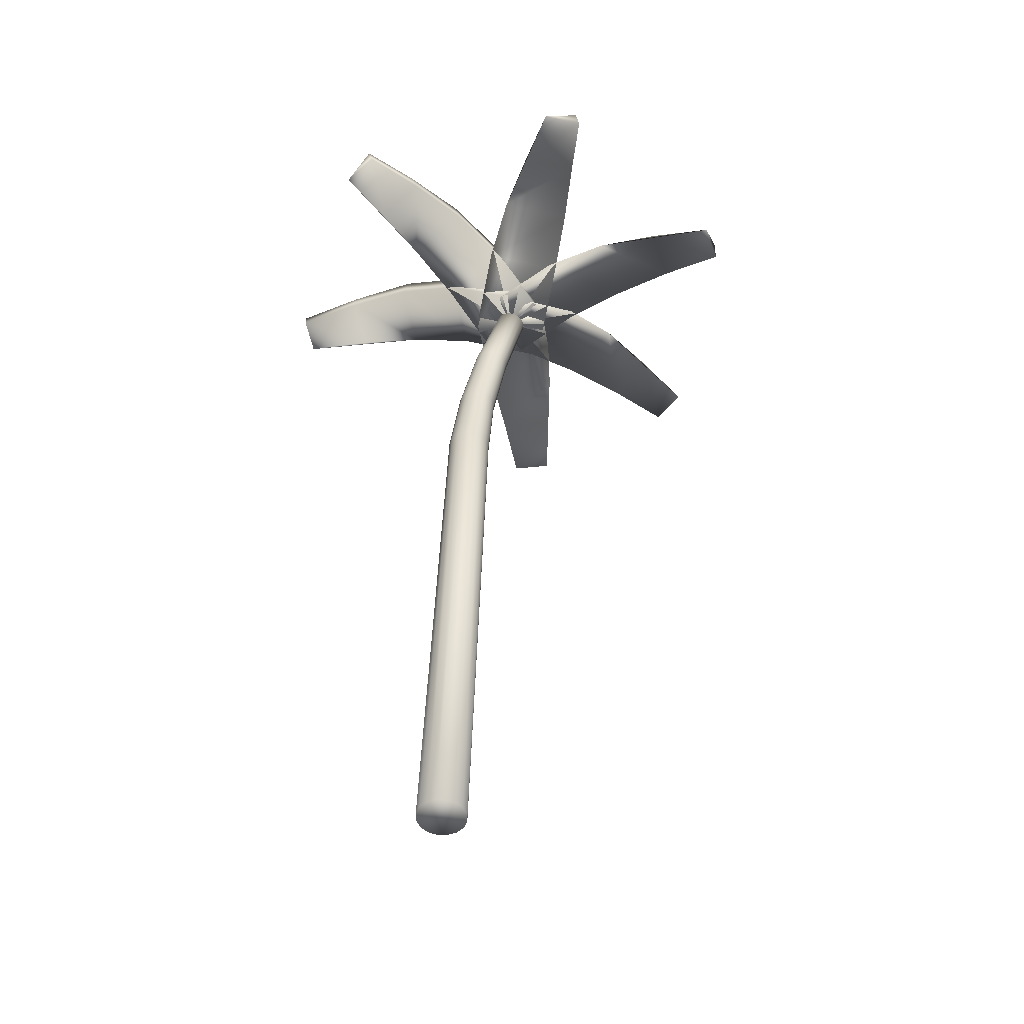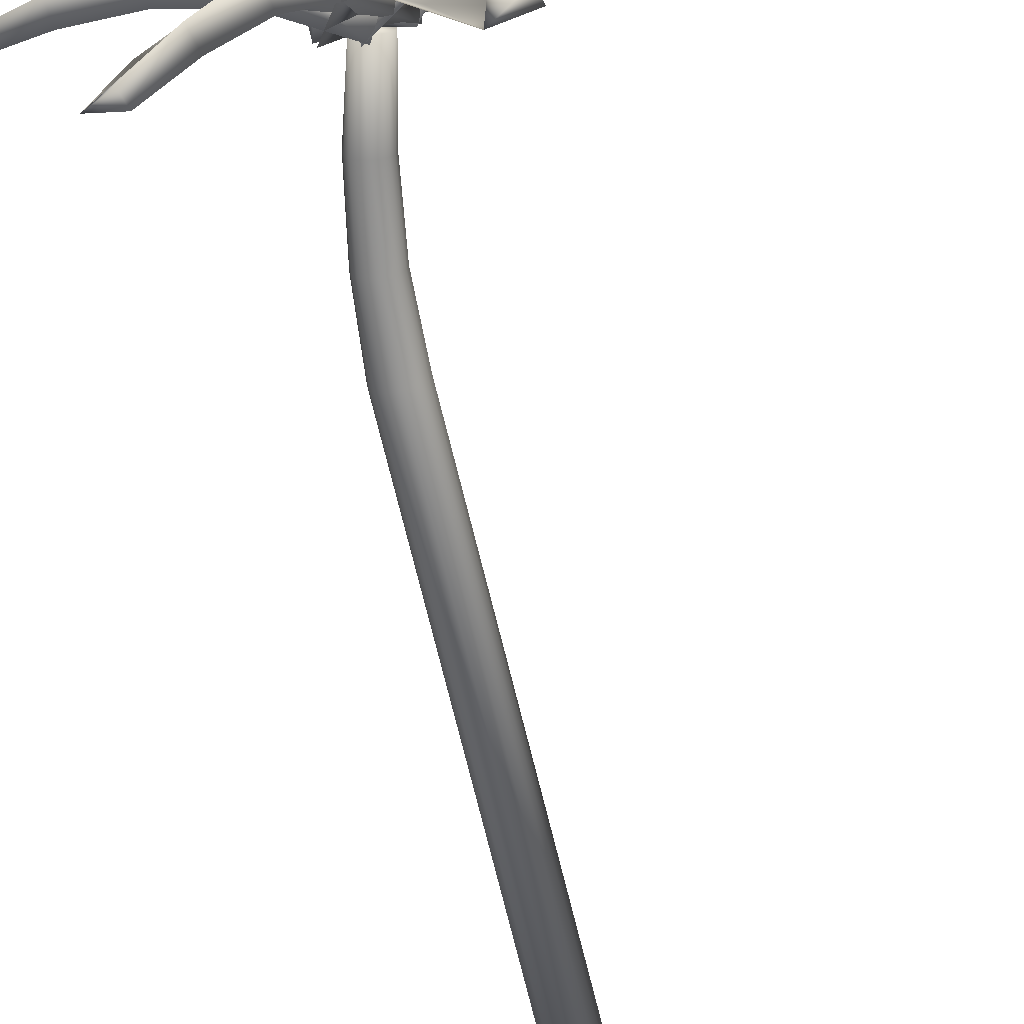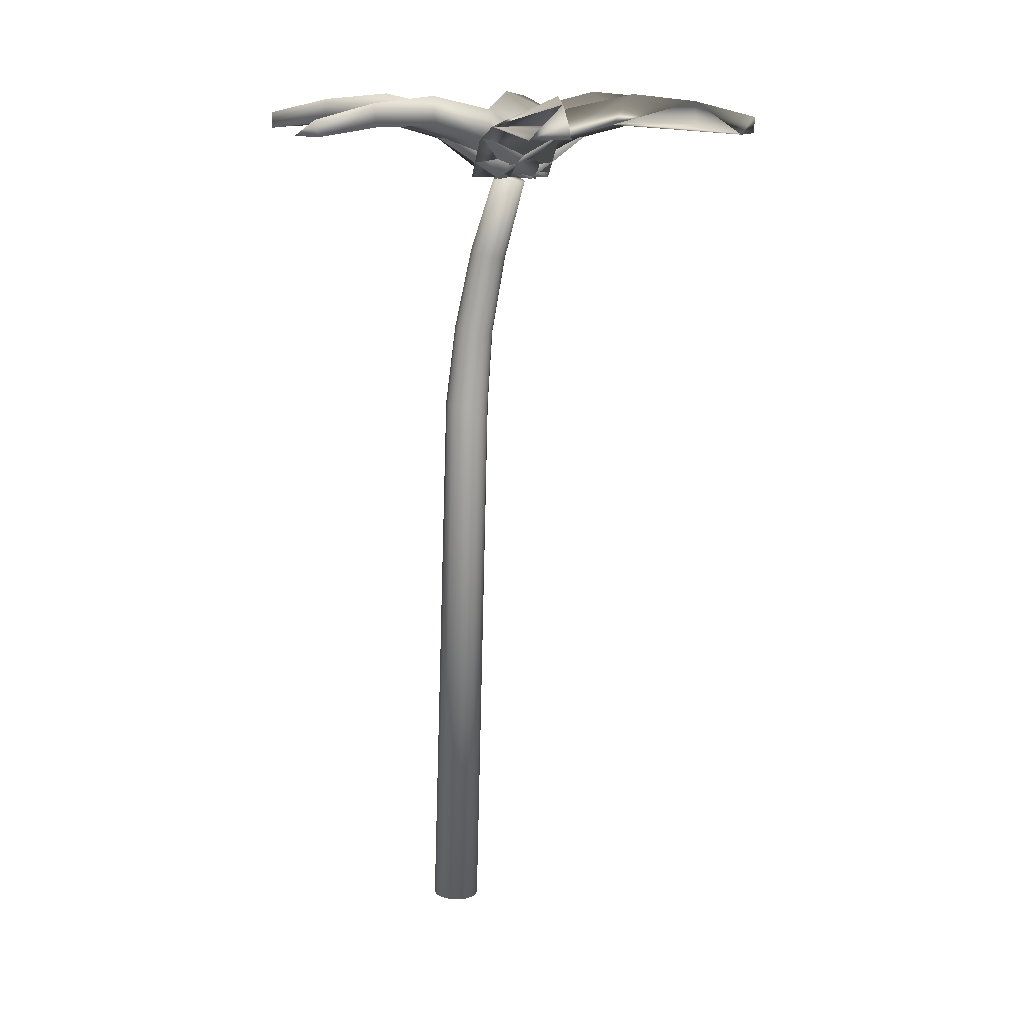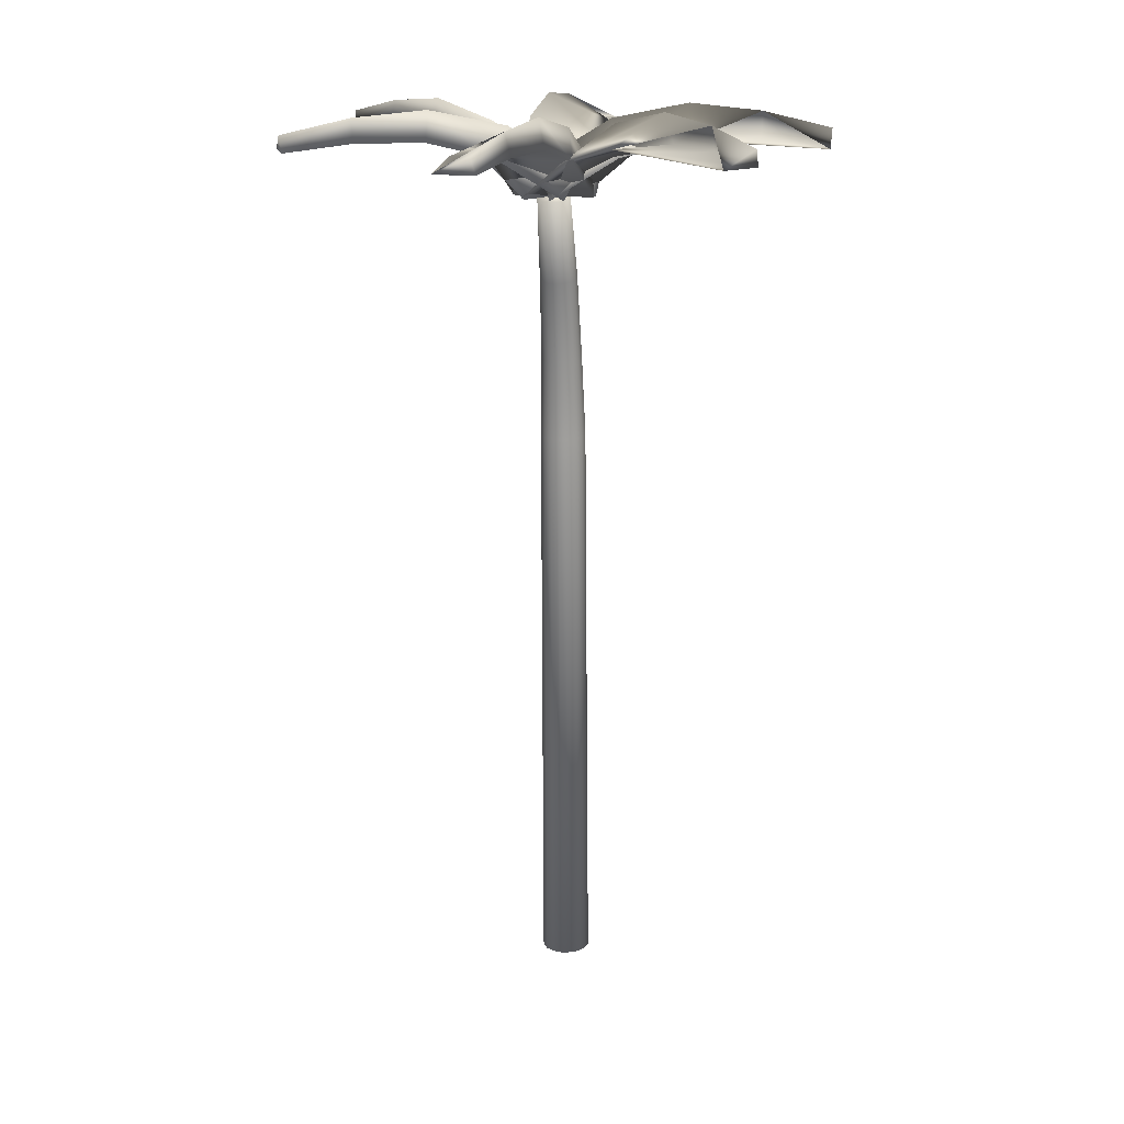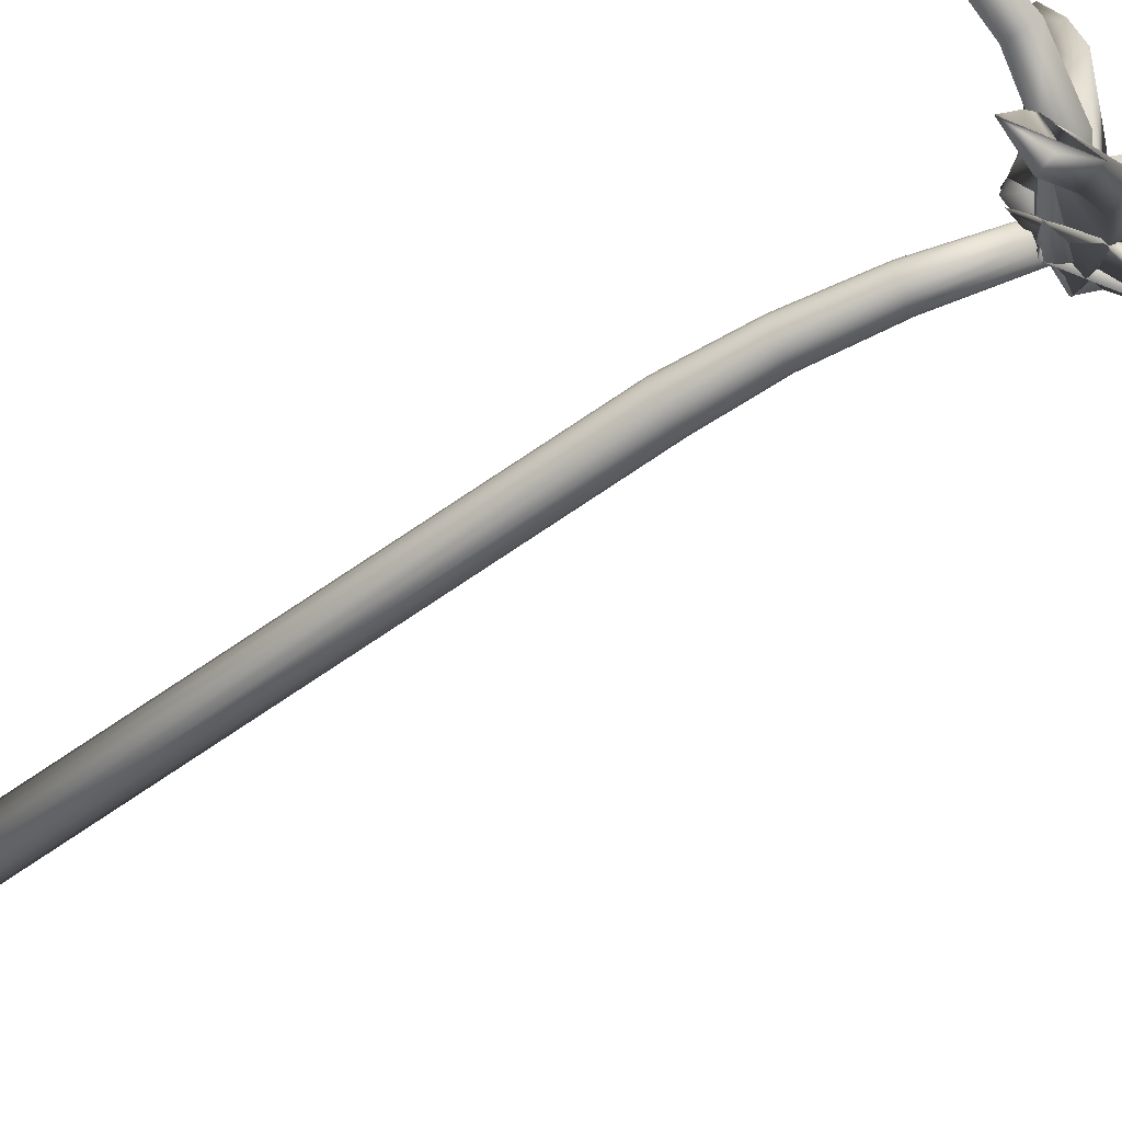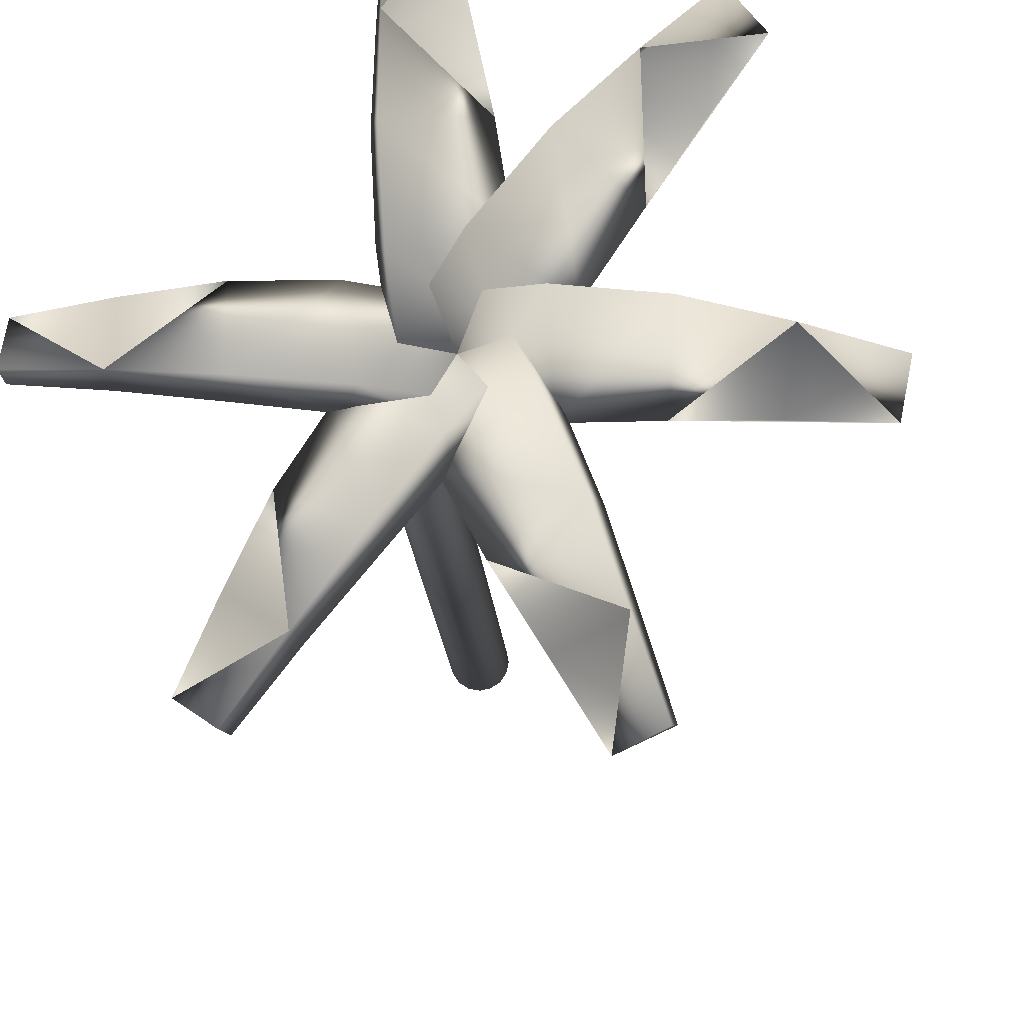
<metadata>
{"format":"obj","ext":"obj","renderer":"f3d","projection":"perspective","resolution":1024,"background":"white","views":[{"elev":-51.6,"azim":-168.9,"up":"+Y"},{"elev":-65.1,"azim":-165.5,"up":"+Z"},{"elev":12.8,"azim":-163.7,"up":"+Y"},{"elev":16.6,"azim":-79.3,"up":"+Y"},{"elev":-63.4,"azim":127.4,"up":"+Z"},{"elev":-15.1,"azim":-175.2,"up":"+Z"}]}
</metadata>
<code>
v 0.3959 0.02647 0.2837
v 0.3939 0.02641 0.2935
v 0.3885 0.02626 0.302
v 0.38 0.02601 0.3074
v 0.3702 0.02574 0.3095
v 0.3604 0.02546 0.3074
v 0.3519 0.02521 0.302
v 0.3465 0.02506 0.2935
v 0.3444 0.025 0.2837
v 0.3465 0.02506 0.2739
v 0.3519 0.02521 0.2654
v 0.3604 0.02546 0.26
v 0.3702 0.02574 0.258
v 0.38 0.02601 0.26
v 0.3885 0.02626 0.2654
v 0.3939 0.02641 0.2739
v 0.377 0.6276 0.2837
v 0.3751 0.6275 0.2929
v 0.3701 0.6273 0.3008
v 0.3621 0.627 0.3058
v 0.353 0.6267 0.3078
v 0.3439 0.6263 0.3058
v 0.336 0.626 0.3008
v 0.3309 0.6259 0.2929
v 0.329 0.6258 0.2837
v 0.3309 0.6259 0.2746
v 0.336 0.626 0.2667
v 0.3439 0.6263 0.2616
v 0.353 0.6267 0.2597
v 0.3621 0.627 0.2616
v 0.3701 0.6273 0.2667
v 0.3751 0.6275 0.2746
v 0.3657 0.7157 0.2837
v 0.364 0.7155 0.2919
v 0.3595 0.7148 0.299
v 0.3525 0.7137 0.3035
v 0.3444 0.7125 0.3052
v 0.3364 0.7113 0.3035
v 0.3294 0.7103 0.299
v 0.3249 0.7096 0.2919
v 0.3232 0.7094 0.2837
v 0.3249 0.7096 0.2756
v 0.3294 0.7103 0.2685
v 0.3364 0.7113 0.264
v 0.3444 0.7125 0.2623
v 0.3525 0.7137 0.264
v 0.3595 0.7148 0.2685
v 0.364 0.7155 0.2756
v 0.3464 0.8032 0.2837
v 0.3449 0.8028 0.2912
v 0.3409 0.8018 0.2978
v 0.3345 0.8002 0.3019
v 0.3273 0.7984 0.3035
v 0.32 0.7966 0.3019
v 0.3137 0.795 0.2978
v 0.3096 0.794 0.2912
v 0.3081 0.7936 0.2837
v 0.3096 0.794 0.2762
v 0.3137 0.795 0.2697
v 0.32 0.7966 0.2656
v 0.3273 0.7984 0.264
v 0.3345 0.8002 0.2656
v 0.3409 0.8018 0.2697
v 0.3449 0.8028 0.2762
v 0.3179 0.8892 0.2837
v 0.3166 0.8888 0.2903
v 0.3132 0.8877 0.2959
v 0.3078 0.8861 0.2995
v 0.3015 0.8842 0.3009
v 0.2953 0.8824 0.2995
v 0.2898 0.8807 0.2959
v 0.2864 0.8797 0.2903
v 0.2851 0.8793 0.2837
v 0.2864 0.8797 0.2772
v 0.2898 0.8807 0.2715
v 0.2953 0.8824 0.2679
v 0.3015 0.8842 0.2666
v 0.3078 0.8861 0.2679
v 0.3132 0.8877 0.2715
v 0.3166 0.8888 0.2772
v 0.3015 0.8842 0.3267
v 0.3015 0.8842 0.2408
v 0.2833 0.9134 0.2494
v 0.3702 0.9272 0.3267
v 0.3702 0.9272 0.2408
v 0.3564 0.9586 0.2494
v 0.4389 0.9443 0.3224
v 0.4389 0.9443 0.2451
v 0.435 0.975 0.2528
v 0.5075 0.9443 0.3138
v 0.5075 0.9443 0.2537
v 0.509 0.9683 0.2597
v 0.5762 0.9357 0.3052
v 0.5762 0.9357 0.2623
v 0.5784 0.9528 0.2666
v 0.3376 0.8842 0.3069
v 0.2654 0.8842 0.2605
v 0.2628 0.9134 0.2805
v 0.3747 0.9272 0.2491
v 0.3025 0.9272 0.2027
v 0.3023 0.9586 0.219
v 0.4082 0.9443 0.189
v 0.3432 0.9443 0.1473
v 0.3476 0.975 0.1547
v 0.4381 0.9443 0.1266
v 0.3875 0.9443 0.09412
v 0.3934 0.9683 0.09611
v 0.468 0.9357 0.06416
v 0.4319 0.9357 0.04097
v 0.4366 0.9528 0.0415
v 0.3405 0.8842 0.2659
v 0.2625 0.8842 0.3016
v 0.2779 0.9134 0.3146
v 0.312 0.9272 0.2034
v 0.2339 0.9272 0.2391
v 0.2474 0.9586 0.2481
v 0.2795 0.9443 0.1428
v 0.2092 0.9443 0.1749
v 0.2178 0.975 0.1752
v 0.2431 0.9443 0.08388
v 0.1884 0.9443 0.1089
v 0.1933 0.9683 0.105
v 0.2067 0.9357 0.025
v 0.1677 0.9357 0.04286
v 0.1707 0.9528 0.03914
v 0.3076 0.8842 0.2412
v 0.2954 0.8842 0.3262
v 0.3147 0.9134 0.3203
v 0.2396 0.9272 0.2315
v 0.2275 0.9272 0.3165
v 0.2423 0.9586 0.31
v 0.171 0.9443 0.2261
v 0.1601 0.9443 0.3026
v 0.165 0.975 0.2955
v 0.1018 0.9443 0.2249
v 0.09328 0.9443 0.2844
v 0.09265 0.9683 0.2782
v 0.03256 0.9357 0.2237
v 0.0265 0.9357 0.2662
v 0.025 0.9528 0.2617
v 0.269 0.8842 0.2557
v 0.334 0.8842 0.3118
v 0.3394 0.9134 0.2924
v 0.2241 0.9272 0.3077
v 0.2891 0.9272 0.3638
v 0.2916 0.9586 0.3477
v 0.1825 0.9443 0.3624
v 0.241 0.9443 0.4129
v 0.2376 0.975 0.405
v 0.1441 0.9443 0.42
v 0.1896 0.9443 0.4593
v 0.184 0.9683 0.4565
v 0.1057 0.9357 0.4776
v 0.1382 0.9357 0.5057
v 0.1335 0.9528 0.5045
v 0.2587 0.8842 0.2875
v 0.3443 0.8842 0.28
v 0.3341 0.9134 0.2626
v 0.2648 0.9272 0.3559
v 0.3503 0.9272 0.3484
v 0.3405 0.9586 0.3354
v 0.275 0.9443 0.4239
v 0.352 0.9443 0.4172
v 0.344 0.975 0.414
v 0.2896 0.9443 0.4916
v 0.3495 0.9443 0.4864
v 0.3436 0.9683 0.4884
v 0.3042 0.9357 0.5593
v 0.3469 0.9357 0.5555
v 0.3428 0.9528 0.558
f 1 2 3
f 1 3 4
f 1 4 5
f 1 5 6
f 1 6 7
f 1 7 8
f 1 8 9
f 1 9 10
f 1 10 11
f 1 11 12
f 1 12 13
f 1 13 14
f 1 14 15
f 1 15 16
f 17 18 1
f 18 2 1
f 18 19 2
f 19 3 2
f 19 20 3
f 20 4 3
f 20 21 4
f 21 5 4
f 21 22 5
f 22 6 5
f 22 23 6
f 23 7 6
f 23 24 7
f 24 8 7
f 24 25 8
f 25 9 8
f 25 26 9
f 26 10 9
f 26 27 10
f 27 11 10
f 27 28 11
f 28 12 11
f 28 29 12
f 29 13 12
f 29 30 13
f 30 14 13
f 30 31 14
f 31 15 14
f 31 32 15
f 32 16 15
f 32 17 16
f 17 1 16
f 33 34 17
f 34 18 17
f 34 35 18
f 35 19 18
f 35 36 19
f 36 20 19
f 36 37 20
f 37 21 20
f 37 38 21
f 38 22 21
f 38 39 22
f 39 23 22
f 39 40 23
f 40 24 23
f 40 41 24
f 41 25 24
f 41 42 25
f 42 26 25
f 42 43 26
f 43 27 26
f 43 44 27
f 44 28 27
f 44 45 28
f 45 29 28
f 45 46 29
f 46 30 29
f 46 47 30
f 47 31 30
f 47 48 31
f 48 32 31
f 48 33 32
f 33 17 32
f 49 50 33
f 50 34 33
f 50 51 34
f 51 35 34
f 51 52 35
f 52 36 35
f 52 53 36
f 53 37 36
f 53 54 37
f 54 38 37
f 54 55 38
f 55 39 38
f 55 56 39
f 56 40 39
f 56 57 40
f 57 41 40
f 57 58 41
f 58 42 41
f 58 59 42
f 59 43 42
f 59 60 43
f 60 44 43
f 60 61 44
f 61 45 44
f 61 62 45
f 62 46 45
f 62 63 46
f 63 47 46
f 63 64 47
f 64 48 47
f 64 49 48
f 49 33 48
f 65 66 49
f 66 50 49
f 66 67 50
f 67 51 50
f 67 68 51
f 68 52 51
f 68 69 52
f 69 53 52
f 69 70 53
f 70 54 53
f 70 71 54
f 71 55 54
f 71 72 55
f 72 56 55
f 72 73 56
f 73 57 56
f 73 74 57
f 74 58 57
f 74 75 58
f 75 59 58
f 75 76 59
f 76 60 59
f 76 77 60
f 77 61 60
f 77 78 61
f 78 62 61
f 78 79 62
f 79 63 62
f 79 80 63
f 80 64 63
f 80 65 64
f 65 49 64
f 67 66 65
f 68 67 65
f 69 68 65
f 70 69 65
f 71 70 65
f 72 71 65
f 73 72 65
f 74 73 65
f 75 74 65
f 76 75 65
f 77 76 65
f 78 77 65
f 79 78 65
f 80 79 65
f 81 82 83
f 84 85 81
f 85 82 81
f 85 86 82
f 86 83 82
f 87 88 84
f 88 85 84
f 88 89 85
f 89 86 85
f 90 91 87
f 91 88 87
f 91 92 88
f 92 89 88
f 93 94 90
f 94 91 90
f 94 95 91
f 95 92 91
f 95 94 93
f 96 97 98
f 99 100 96
f 100 97 96
f 100 101 97
f 101 98 97
f 102 103 99
f 103 100 99
f 103 104 100
f 104 101 100
f 105 106 102
f 106 103 102
f 106 107 103
f 107 104 103
f 108 109 105
f 109 106 105
f 109 110 106
f 110 107 106
f 110 109 108
f 111 112 113
f 114 115 111
f 115 112 111
f 115 116 112
f 116 113 112
f 117 118 114
f 118 115 114
f 118 119 115
f 119 116 115
f 120 121 117
f 121 118 117
f 121 122 118
f 122 119 118
f 123 124 120
f 124 121 120
f 124 125 121
f 125 122 121
f 125 124 123
f 126 127 128
f 129 130 126
f 130 127 126
f 130 131 127
f 131 128 127
f 132 133 129
f 133 130 129
f 133 134 130
f 134 131 130
f 135 136 132
f 136 133 132
f 136 137 133
f 137 134 133
f 138 139 135
f 139 136 135
f 139 140 136
f 140 137 136
f 140 139 138
f 141 142 143
f 144 145 141
f 145 142 141
f 145 146 142
f 146 143 142
f 147 148 144
f 148 145 144
f 148 149 145
f 149 146 145
f 150 151 147
f 151 148 147
f 151 152 148
f 152 149 148
f 153 154 150
f 154 151 150
f 154 155 151
f 155 152 151
f 155 154 153
f 156 157 158
f 159 160 156
f 160 157 156
f 160 161 157
f 161 158 157
f 162 163 159
f 163 160 159
f 163 164 160
f 164 161 160
f 165 166 162
f 166 163 162
f 166 167 163
f 167 164 163
f 168 169 165
f 169 166 165
f 169 170 166
f 170 167 166
f 170 169 168
f 93 90 87
f 81 83 86
f 84 81 86
f 84 86 89
f 87 84 89
f 87 89 92
f 92 95 93
f 108 105 102
f 96 98 101
f 99 96 101
f 99 101 104
f 102 99 104
f 102 104 107
f 107 110 108
f 123 120 117
f 111 113 116
f 114 111 116
f 114 116 119
f 117 114 119
f 117 119 122
f 122 125 123
f 138 135 132
f 126 128 131
f 129 126 131
f 129 131 134
f 132 129 134
f 132 134 137
f 137 140 138
f 153 150 147
f 141 143 146
f 144 141 146
f 144 146 149
f 147 144 149
f 147 149 152
f 152 155 153
f 168 165 162
f 156 158 161
f 159 156 161
f 159 161 164
f 162 159 164
f 162 164 167
f 167 170 168

</code>
